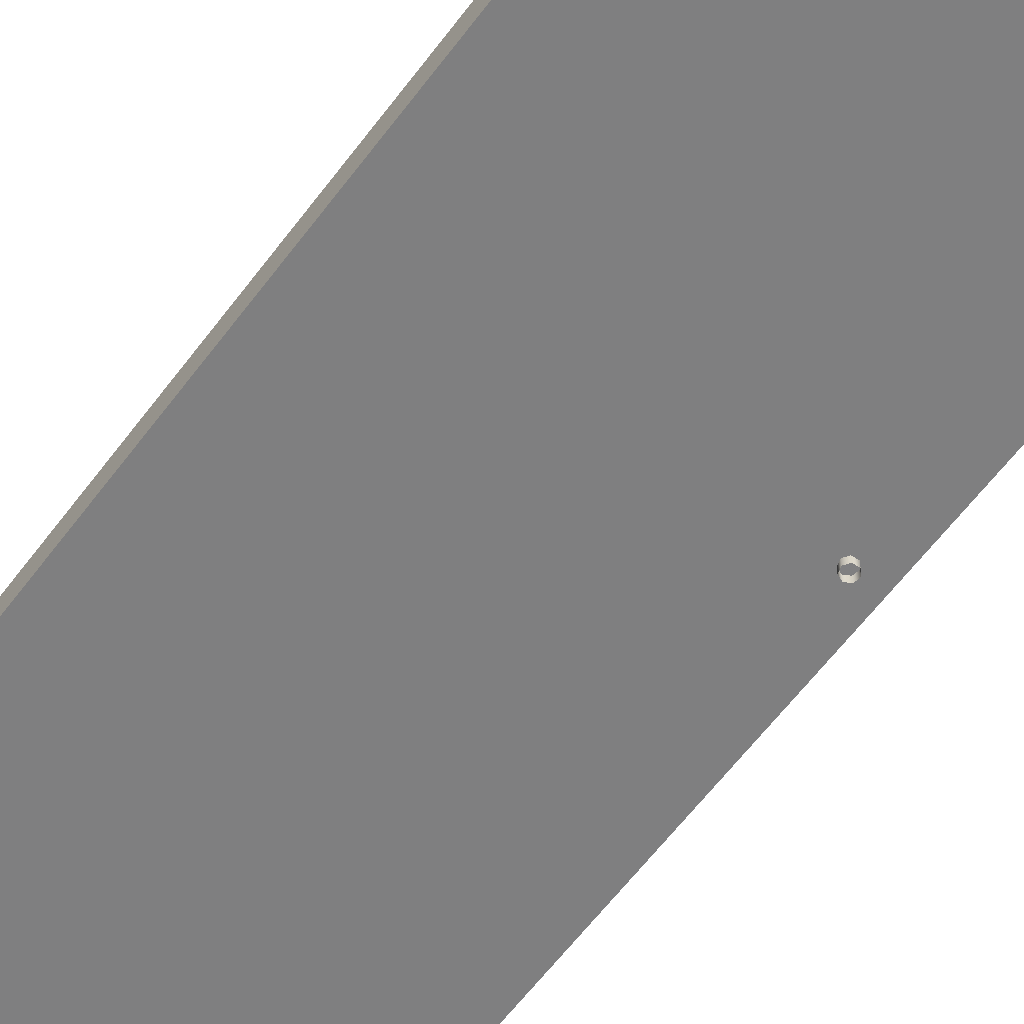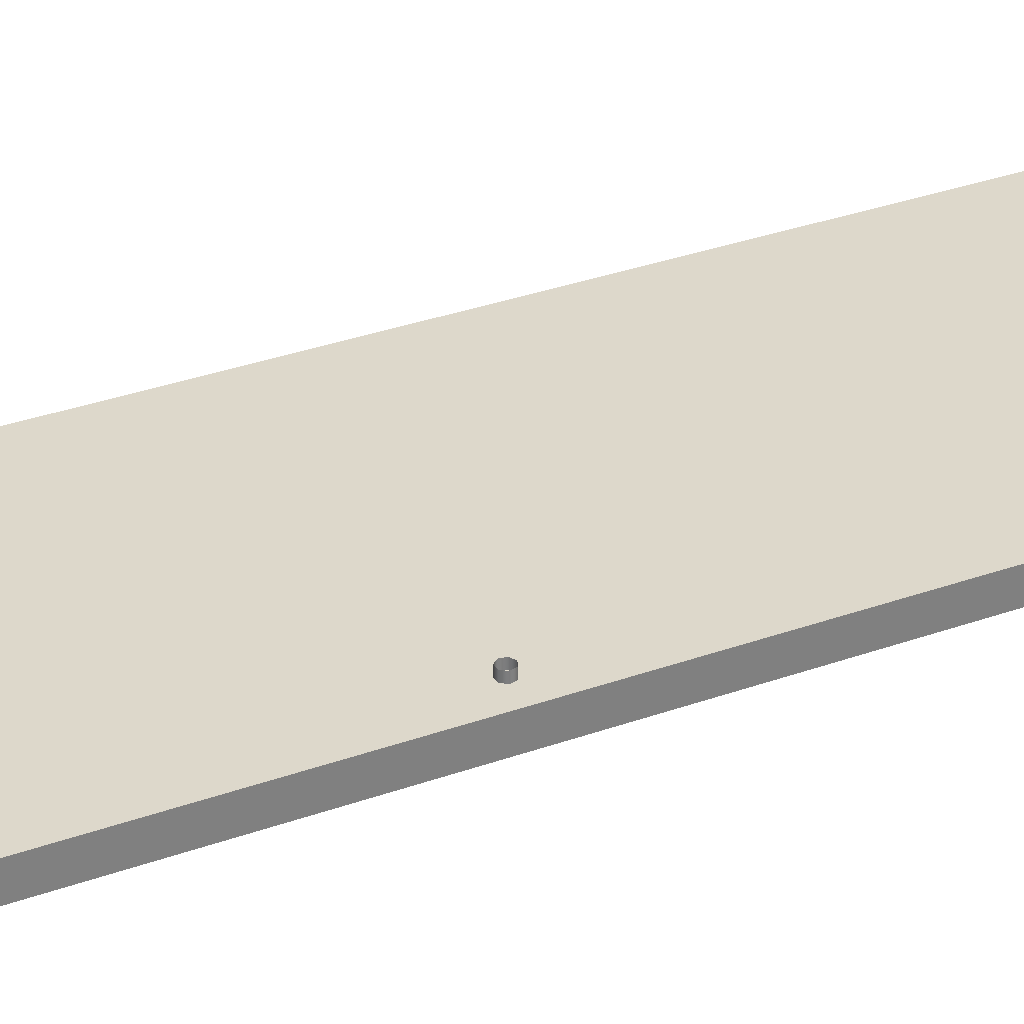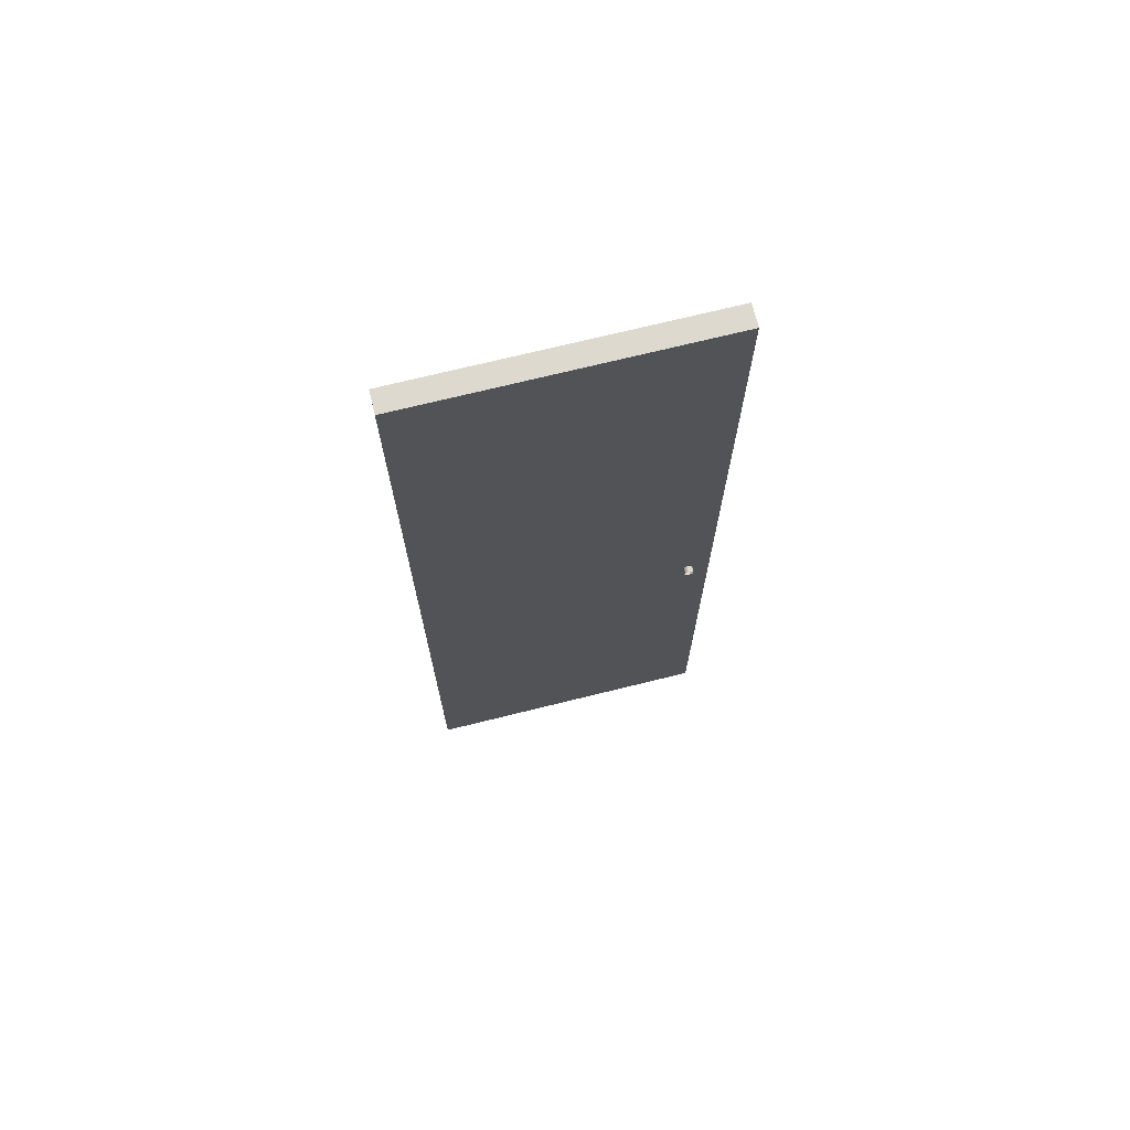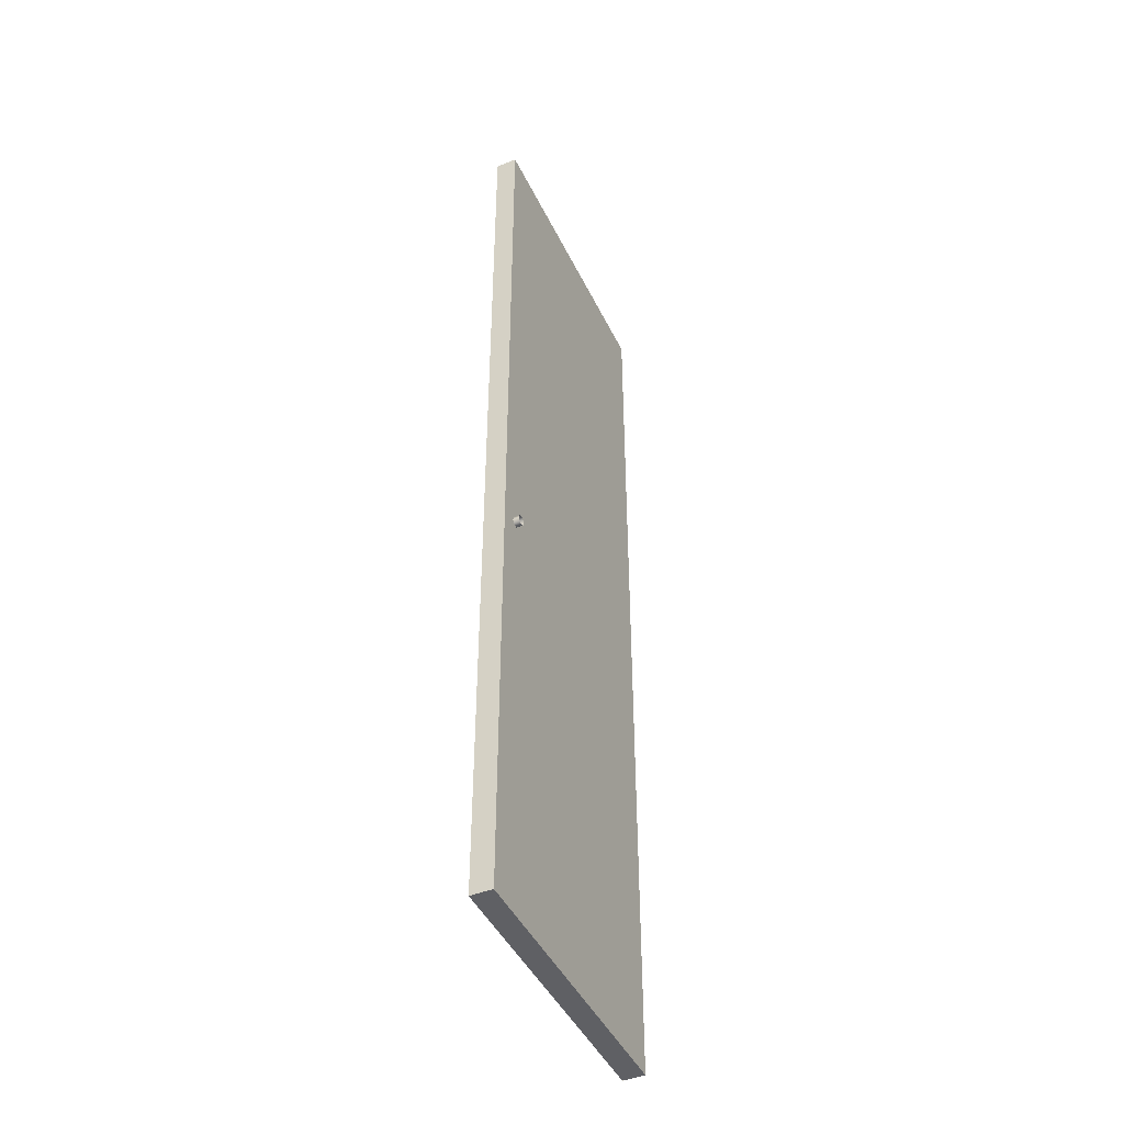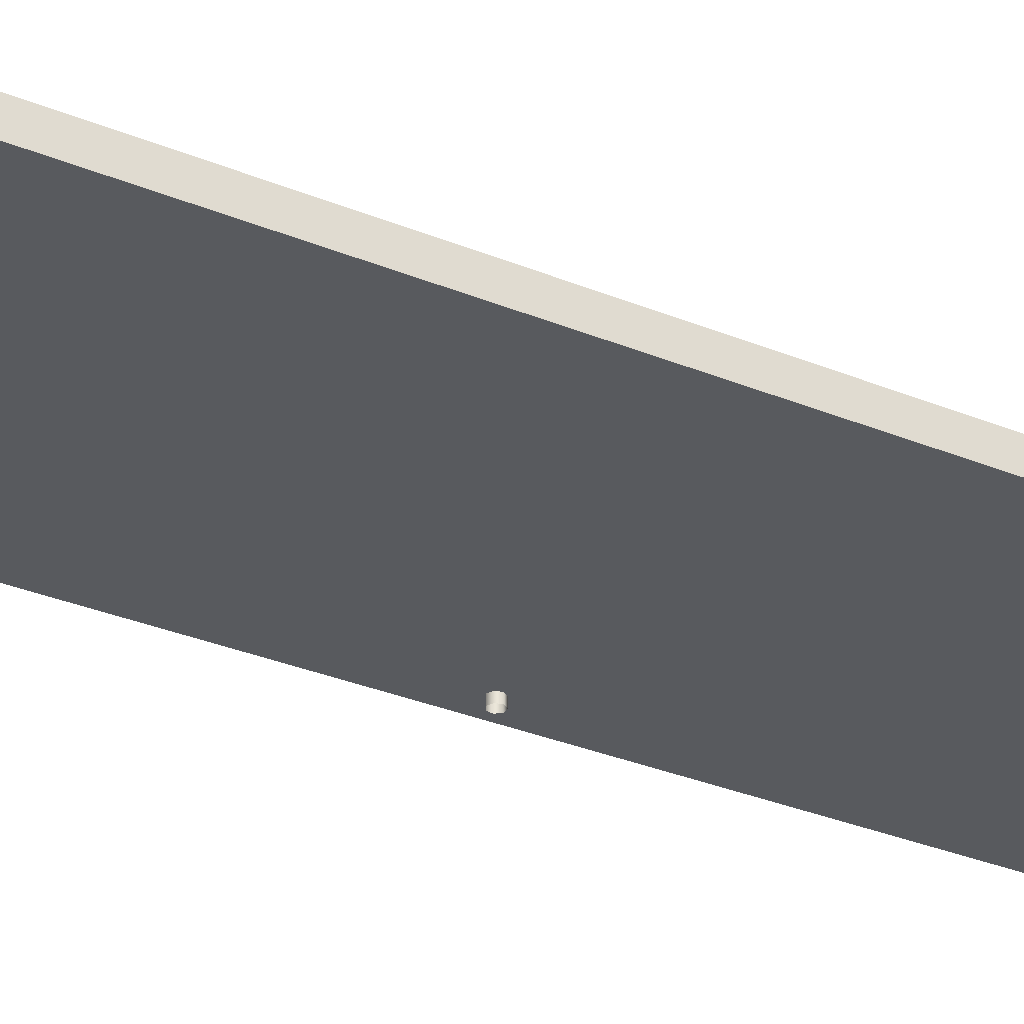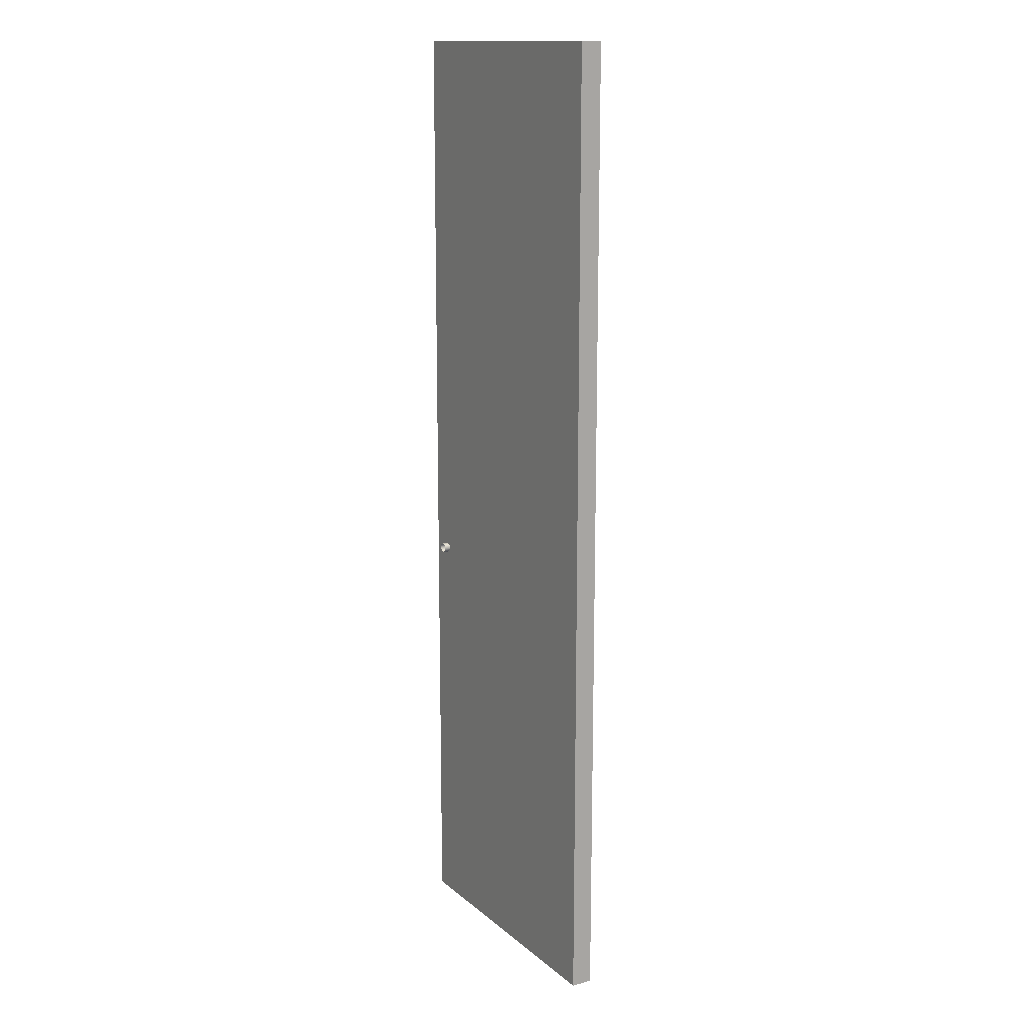
<metadata>
{"format":"obj","ext":"obj","renderer":"f3d","projection":"perspective","resolution":1024,"background":"white","views":[{"elev":-59.9,"azim":-36.3,"up":"+Z"},{"elev":31.3,"azim":62.6,"up":"+Z"},{"elev":71.7,"azim":-13.9,"up":"+Y"},{"elev":-45.1,"azim":114.7,"up":"+Y"},{"elev":-30.6,"azim":-121.1,"up":"+Z"},{"elev":14.4,"azim":-120.6,"up":"+Y"}]}
</metadata>
<code>
v 0.2702 -0.9522 0.01056
v 0.2702 -0.9522 0.01056
v -0.2747 -0.9522 -0.02918
v -0.2747 -0.9522 -0.02918
v 0.2702 -0.9522 -0.02918
v 0.2702 -0.9522 -0.02918
v -0.2747 -0.9522 0.01056
v -0.2747 -0.9522 0.01056
v -0.2747 0.8642 0.01056
v -0.2747 0.8642 0.01056
v -0.2747 -0.9522 -0.02918
v -0.2747 -0.9522 -0.02918
v -0.2747 -0.9522 0.01056
v -0.2747 -0.9522 0.01056
v -0.2747 0.8642 -0.02918
v -0.2747 0.8642 -0.02918
v 0.2702 0.8642 -0.02918
v 0.2702 0.8642 -0.02918
v -0.2747 -0.9522 -0.02918
v -0.2747 -0.9522 -0.02918
v -0.2747 0.8642 -0.02918
v -0.2747 0.8642 -0.02918
v 0.2202 -0.1707 -0.02918
v 0.2202 -0.1707 -0.02918
v 0.2223 -0.1628 -0.02918
v 0.2223 -0.1628 -0.02918
v 0.2299 -0.1594 -0.02918
v 0.2299 -0.1594 -0.02918
v 0.2371 -0.1633 -0.02918
v 0.2371 -0.1633 -0.02918
v 0.2387 -0.1713 -0.02918
v 0.2387 -0.1713 -0.02918
v 0.2702 -0.9522 -0.02918
v 0.2702 -0.9522 -0.02918
v 0.2251 -0.1773 -0.02918
v 0.2251 -0.1773 -0.02918
v 0.2334 -0.1776 -0.02918
v 0.2334 -0.1776 -0.02918
v 0.2702 0.8642 -0.02918
v 0.2702 0.8642 -0.02918
v 0.2702 -0.9522 0.01056
v 0.2702 -0.9522 0.01056
v 0.2702 -0.9522 -0.02918
v 0.2702 -0.9522 -0.02918
v 0.2702 0.8642 0.01056
v 0.2702 0.8642 0.01056
v 0.2702 -0.9522 0.01056
v 0.2702 -0.9522 0.01056
v -0.2747 0.8642 0.01056
v -0.2747 0.8642 0.01056
v -0.2747 -0.9522 0.01056
v -0.2747 -0.9522 0.01056
v 0.22 -0.1713 0.01056
v 0.22 -0.1713 0.01056
v 0.2253 -0.1776 0.01056
v 0.2253 -0.1776 0.01056
v 0.2335 -0.1773 0.01056
v 0.2335 -0.1773 0.01056
v 0.2384 -0.1707 0.01056
v 0.2384 -0.1707 0.01056
v 0.2702 0.8642 0.01056
v 0.2702 0.8642 0.01056
v 0.2215 -0.1633 0.01056
v 0.2215 -0.1633 0.01056
v 0.2288 -0.1594 0.01056
v 0.2288 -0.1594 0.01056
v 0.2363 -0.1628 0.01056
v 0.2363 -0.1628 0.01056
v -0.2747 0.8642 0.01056
v -0.2747 0.8642 0.01056
v 0.2702 0.8642 -0.02918
v 0.2702 0.8642 -0.02918
v -0.2747 0.8642 -0.02918
v -0.2747 0.8642 -0.02918
v 0.2702 0.8642 0.01056
v 0.2702 0.8642 0.01056
v 0.2371 -0.1633 -0.04053
v 0.2371 -0.1633 -0.04053
v 0.2371 -0.1633 -0.04053
v 0.2371 -0.1633 -0.04053
v 0.2387 -0.1713 -0.02918
v 0.2387 -0.1713 -0.02918
v 0.2387 -0.1713 -0.02918
v 0.2387 -0.1713 -0.02918
v 0.2387 -0.1713 -0.04053
v 0.2387 -0.1713 -0.04053
v 0.2387 -0.1713 -0.04053
v 0.2387 -0.1713 -0.04053
v 0.2371 -0.1633 -0.02918
v 0.2371 -0.1633 -0.02918
v 0.2371 -0.1633 -0.02918
v 0.2371 -0.1633 -0.02918
v 0.2299 -0.1594 -0.02918
v 0.2299 -0.1594 -0.02918
v 0.2299 -0.1594 -0.02918
v 0.2299 -0.1594 -0.02918
v 0.2299 -0.1594 -0.04053
v 0.2299 -0.1594 -0.04053
v 0.2299 -0.1594 -0.04053
v 0.2299 -0.1594 -0.04053
v 0.2334 -0.1776 -0.02918
v 0.2334 -0.1776 -0.02918
v 0.2334 -0.1776 -0.02918
v 0.2334 -0.1776 -0.02918
v 0.2334 -0.1776 -0.04053
v 0.2334 -0.1776 -0.04053
v 0.2334 -0.1776 -0.04053
v 0.2334 -0.1776 -0.04053
v 0.2223 -0.1628 -0.02918
v 0.2223 -0.1628 -0.02918
v 0.2223 -0.1628 -0.02918
v 0.2223 -0.1628 -0.02918
v 0.2223 -0.1628 -0.04053
v 0.2223 -0.1628 -0.04053
v 0.2223 -0.1628 -0.04053
v 0.2223 -0.1628 -0.04053
v 0.2251 -0.1773 -0.04053
v 0.2251 -0.1773 -0.04053
v 0.2251 -0.1773 -0.04053
v 0.2251 -0.1773 -0.04053
v 0.2251 -0.1773 -0.02918
v 0.2251 -0.1773 -0.02918
v 0.2251 -0.1773 -0.02918
v 0.2251 -0.1773 -0.02918
v 0.2202 -0.1707 -0.04053
v 0.2202 -0.1707 -0.04053
v 0.2202 -0.1707 -0.04053
v 0.2202 -0.1707 -0.04053
v 0.2202 -0.1707 -0.02918
v 0.2202 -0.1707 -0.02918
v 0.2202 -0.1707 -0.02918
v 0.2202 -0.1707 -0.02918
v 0.2215 -0.1633 0.02191
v 0.2215 -0.1633 0.02191
v 0.2215 -0.1633 0.02191
v 0.2215 -0.1633 0.02191
v 0.22 -0.1713 0.01056
v 0.22 -0.1713 0.01056
v 0.22 -0.1713 0.01056
v 0.22 -0.1713 0.01056
v 0.22 -0.1713 0.02191
v 0.22 -0.1713 0.02191
v 0.22 -0.1713 0.02191
v 0.22 -0.1713 0.02191
v 0.2215 -0.1633 0.01056
v 0.2215 -0.1633 0.01056
v 0.2215 -0.1633 0.01056
v 0.2215 -0.1633 0.01056
v 0.2288 -0.1594 0.01056
v 0.2288 -0.1594 0.01056
v 0.2288 -0.1594 0.01056
v 0.2288 -0.1594 0.01056
v 0.2288 -0.1594 0.02191
v 0.2288 -0.1594 0.02191
v 0.2288 -0.1594 0.02191
v 0.2288 -0.1594 0.02191
v 0.2253 -0.1776 0.01056
v 0.2253 -0.1776 0.01056
v 0.2253 -0.1776 0.01056
v 0.2253 -0.1776 0.01056
v 0.2253 -0.1776 0.02191
v 0.2253 -0.1776 0.02191
v 0.2253 -0.1776 0.02191
v 0.2253 -0.1776 0.02191
v 0.2363 -0.1628 0.01056
v 0.2363 -0.1628 0.01056
v 0.2363 -0.1628 0.01056
v 0.2363 -0.1628 0.01056
v 0.2363 -0.1628 0.02191
v 0.2363 -0.1628 0.02191
v 0.2363 -0.1628 0.02191
v 0.2363 -0.1628 0.02191
v 0.2335 -0.1773 0.02191
v 0.2335 -0.1773 0.02191
v 0.2335 -0.1773 0.02191
v 0.2335 -0.1773 0.02191
v 0.2335 -0.1773 0.01056
v 0.2335 -0.1773 0.01056
v 0.2335 -0.1773 0.01056
v 0.2335 -0.1773 0.01056
v 0.2384 -0.1707 0.02191
v 0.2384 -0.1707 0.02191
v 0.2384 -0.1707 0.02191
v 0.2384 -0.1707 0.02191
v 0.2384 -0.1707 0.01056
v 0.2384 -0.1707 0.01056
v 0.2384 -0.1707 0.01056
v 0.2384 -0.1707 0.01056
f 1 4 6
f 5 3 2
f 4 1 8
f 7 2 3
f 9 11 14
f 13 12 10
f 11 9 15
f 16 10 12
f 18 20 22
f 21 19 17
f 20 18 24
f 23 17 19
f 24 18 26
f 25 17 23
f 26 18 28
f 27 17 25
f 28 18 30
f 29 17 27
f 30 18 32
f 31 17 29
f 24 34 20
f 19 33 23
f 34 24 36
f 35 23 33
f 34 36 38
f 37 35 33
f 34 38 32
f 31 37 33
f 34 32 18
f 17 31 33
f 40 41 43
f 44 42 39
f 41 40 46
f 45 39 42
f 48 49 51
f 52 50 47
f 49 48 53
f 54 47 50
f 53 48 56
f 55 47 54
f 56 48 58
f 57 47 55
f 58 48 59
f 60 47 57
f 53 62 49
f 50 61 54
f 62 53 64
f 63 54 61
f 62 64 66
f 65 63 61
f 62 66 68
f 67 65 61
f 62 68 59
f 60 67 61
f 62 59 48
f 47 60 61
f 70 72 74
f 73 71 69
f 72 70 75
f 76 69 71
f 77 83 87
f 85 82 80
f 83 77 90
f 89 80 82
f 78 94 91
f 92 96 79
f 94 78 97
f 99 79 96
f 88 104 108
f 106 102 86
f 104 88 84
f 81 86 102
f 98 109 93
f 95 111 100
f 109 98 115
f 116 100 111
f 119 103 122
f 124 101 117
f 103 119 107
f 105 117 101
f 110 128 129
f 132 125 112
f 128 110 114
f 113 112 125
f 131 118 123
f 121 120 130
f 118 131 126
f 127 130 120
f 133 139 143
f 141 138 136
f 139 133 146
f 145 136 138
f 134 150 147
f 148 152 135
f 150 134 153
f 155 135 152
f 144 160 164
f 162 158 142
f 160 144 140
f 137 142 158
f 154 165 149
f 151 167 156
f 165 154 171
f 172 156 167
f 175 159 178
f 180 157 173
f 159 175 163
f 161 173 157
f 166 184 185
f 188 181 168
f 184 166 170
f 169 168 181
f 187 174 179
f 177 176 186
f 174 187 182
f 183 186 176

</code>
